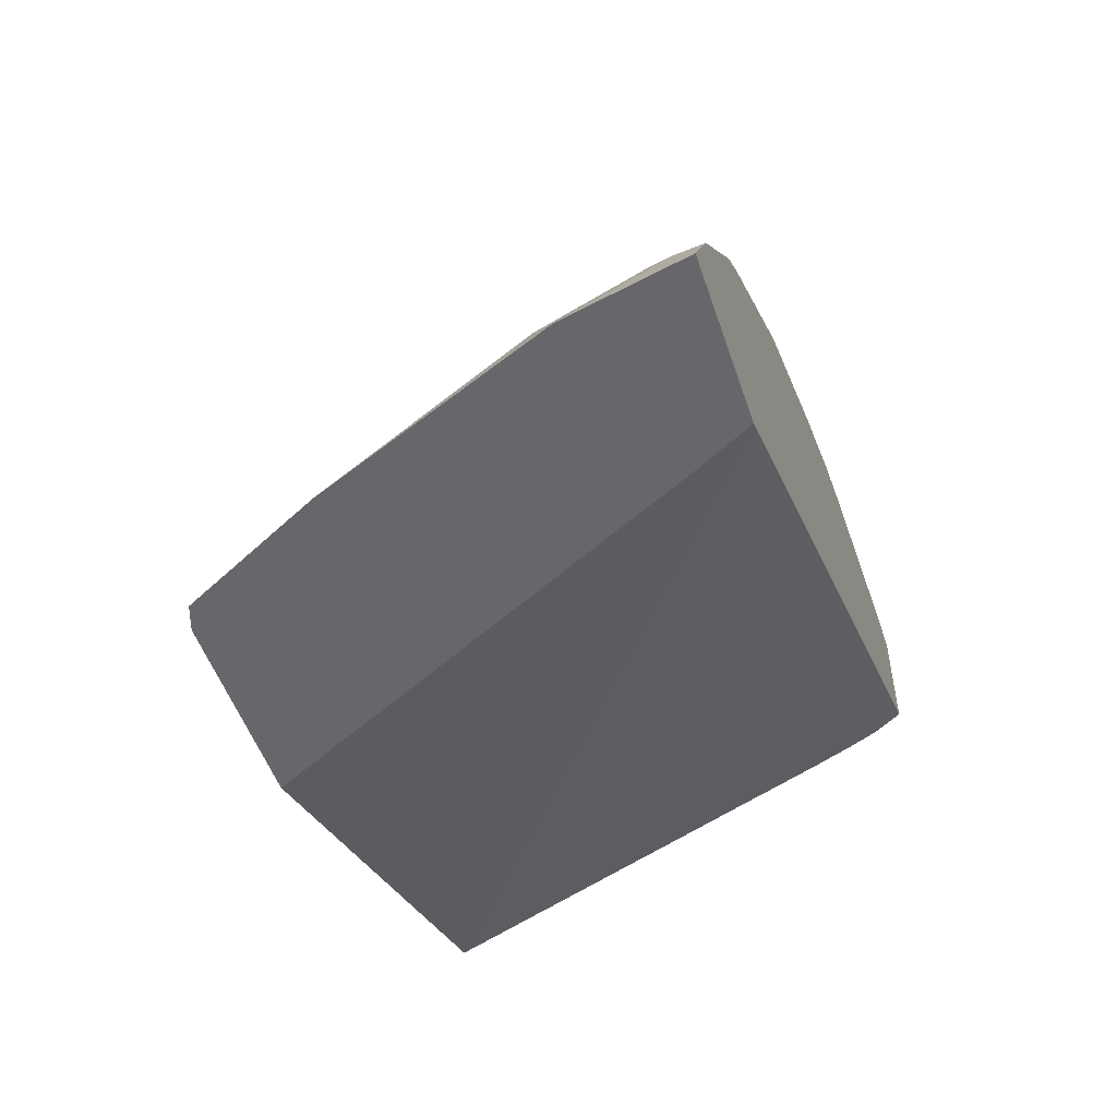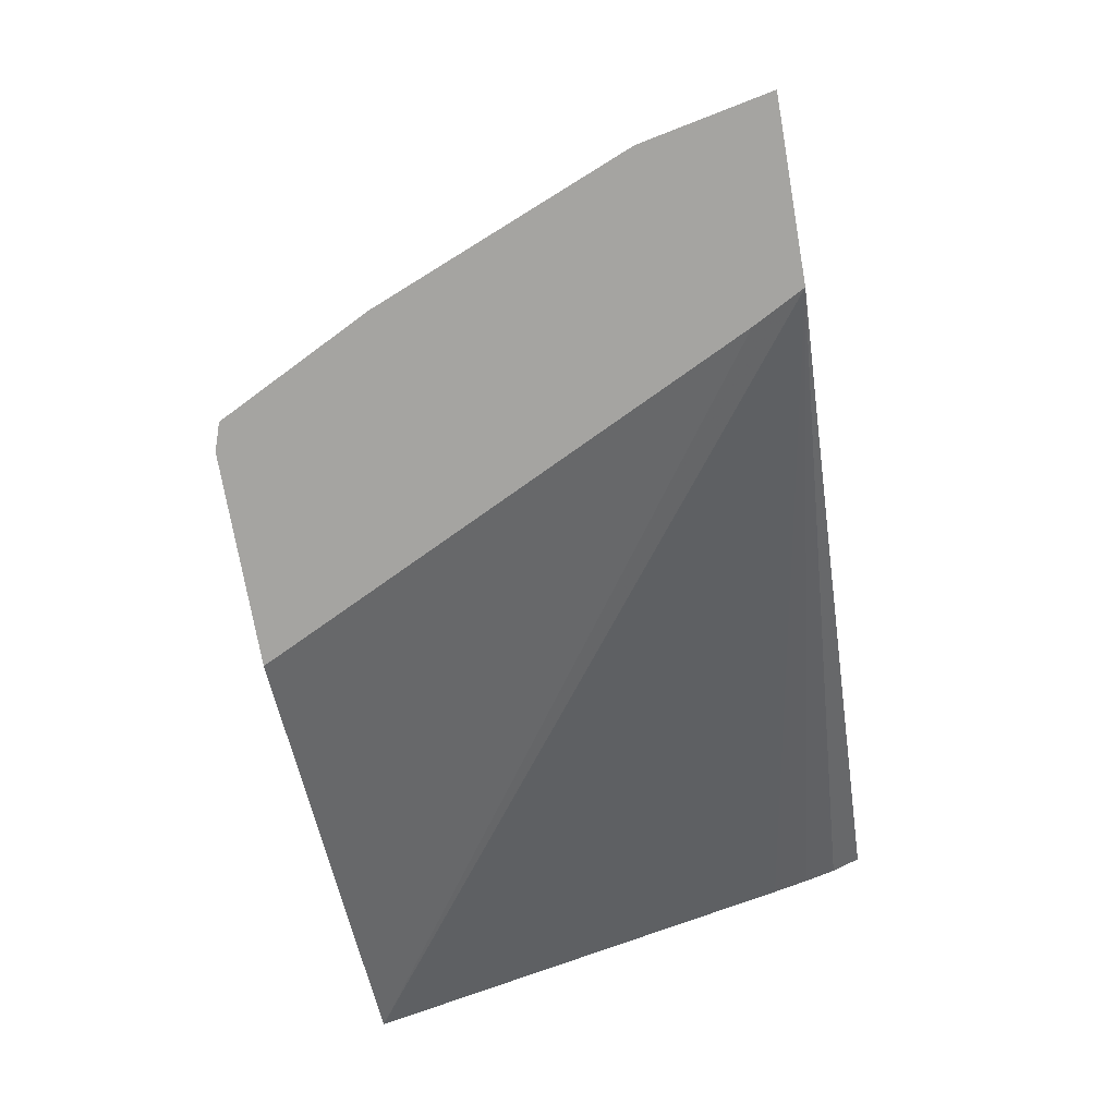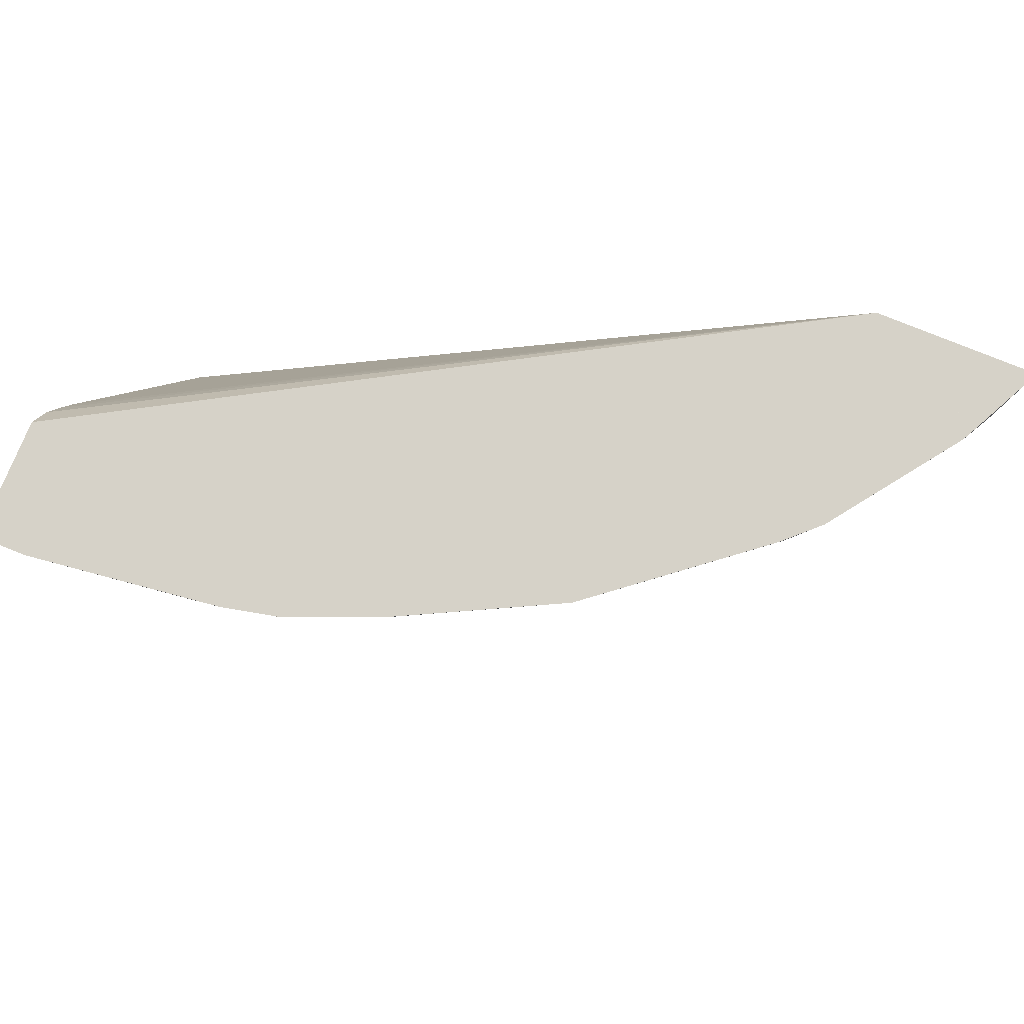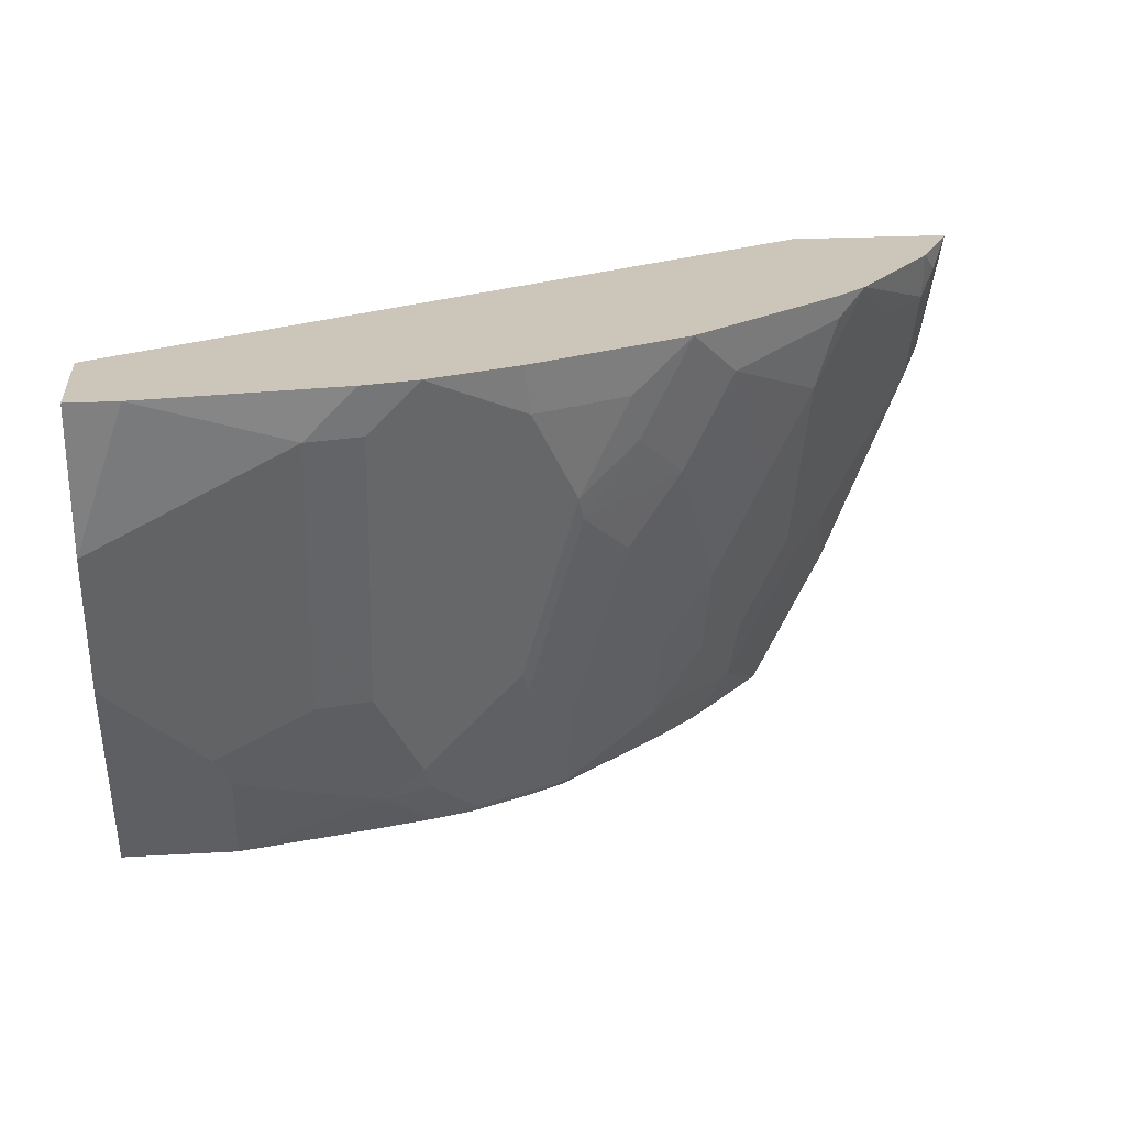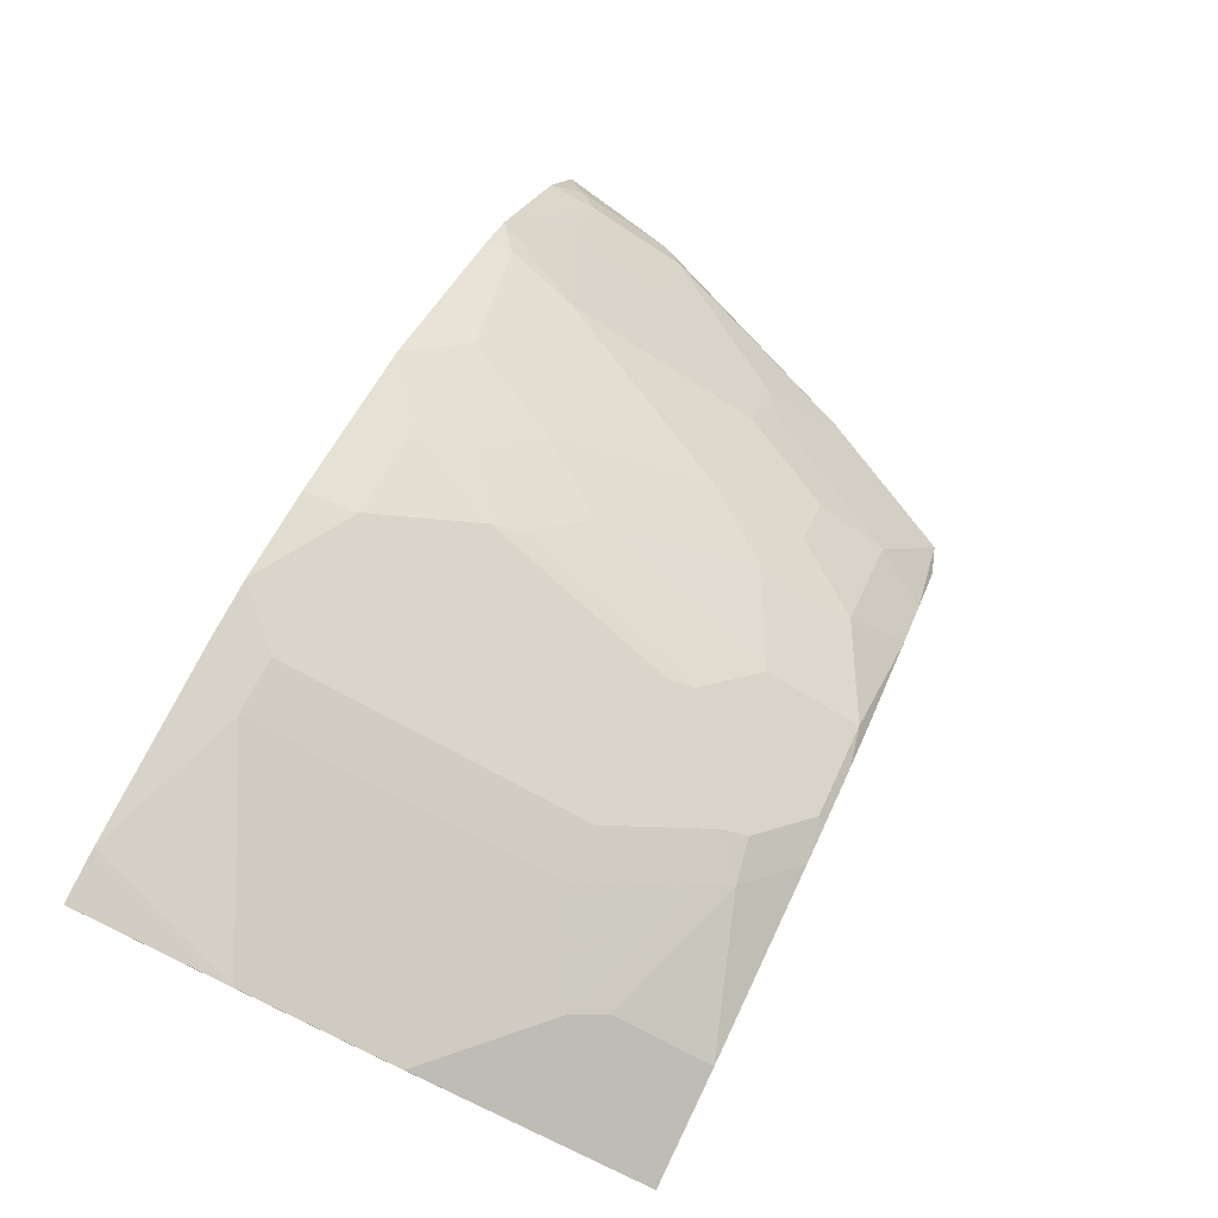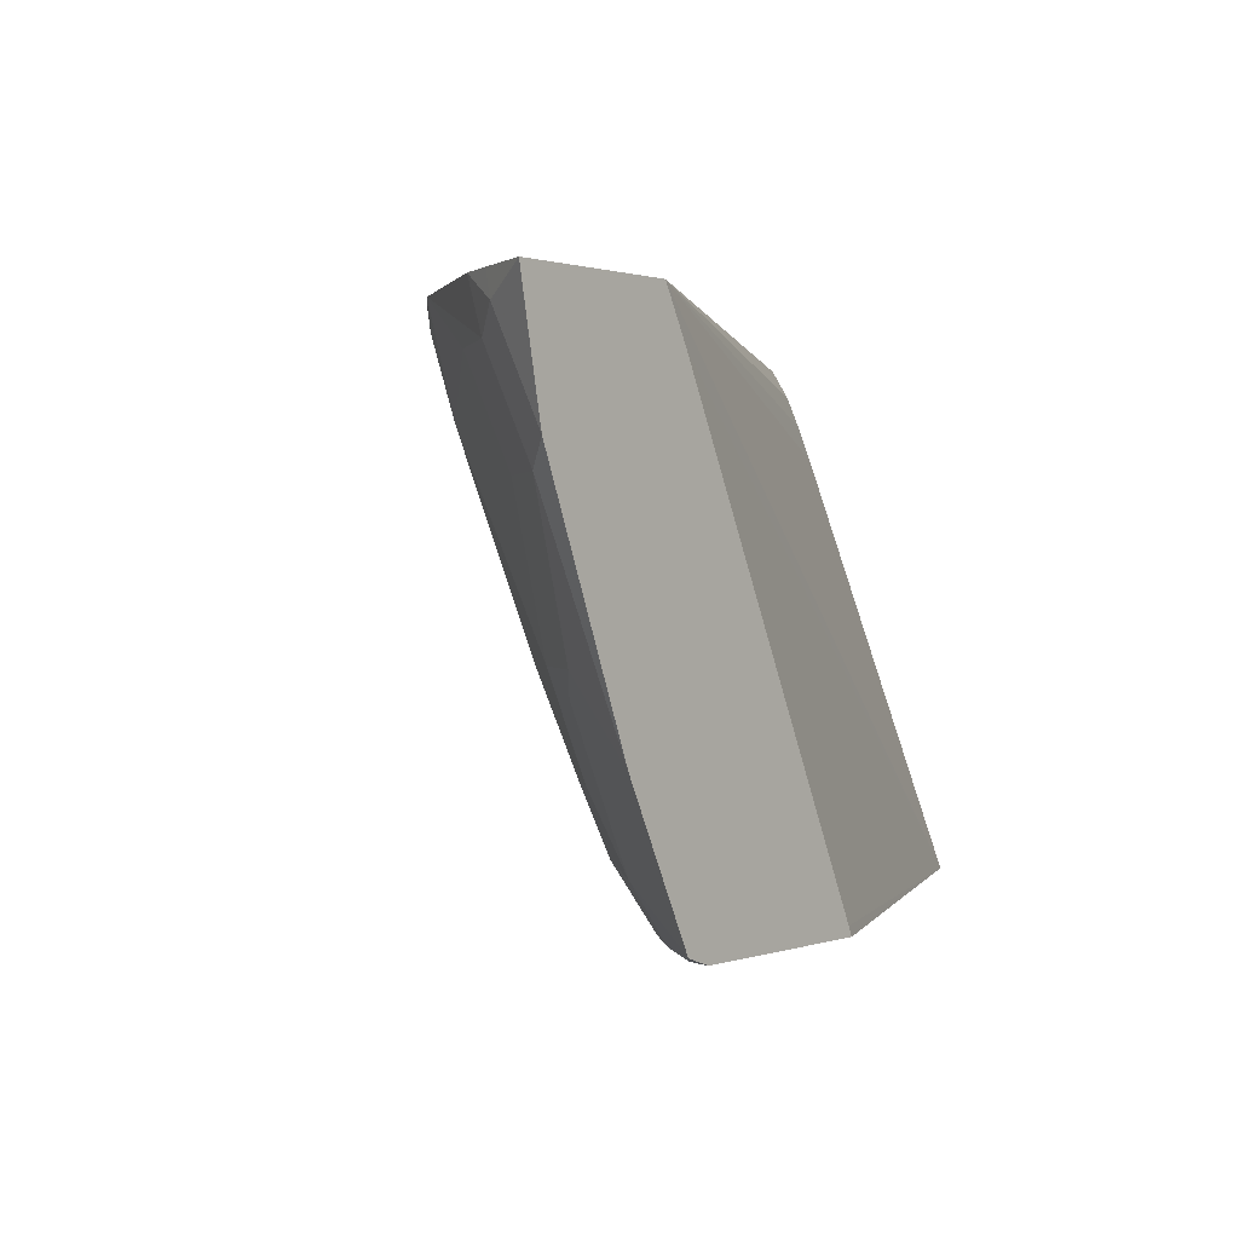
<metadata>
{"format":"obj","ext":"obj","renderer":"f3d","projection":"perspective","resolution":1024,"background":"white","views":[{"elev":-52.1,"azim":108.6,"up":"+Z"},{"elev":-73.2,"azim":99.9,"up":"+Z"},{"elev":77.6,"azim":22.1,"up":"+Y"},{"elev":20.8,"azim":-6.2,"up":"+Y"},{"elev":79.4,"azim":-64.1,"up":"+Z"},{"elev":0.9,"azim":128.8,"up":"+Y"}]}
</metadata>
<code>
v 0.374 -0.6355 0.1949
v 0.3691 -0.6355 0.205
v 0.374 -0.6356 0.1949
v 0.3041 -0.6355 0.1949
v 0.3623 -0.6355 0.2186
v 0.3639 -0.6458 0.2153
v 0.3637 -0.687 0.1949
v 0.2933 -0.6561 0.1949
v -7.239e-05 -0.8543 0.2801
v -7.239e-05 -0.6764 0.3486
v -7.239e-05 -0.6611 0.3549
v -7.239e-05 -0.6479 0.3608
v -3.577e-05 -0.6355 0.369
v 0.3553 -0.6355 0.2324
v 0.3554 -0.6356 0.2324
v 0.3562 -0.6561 0.2255
v 0.3562 -0.6971 0.205
v 0.3226 -0.7895 0.1949
v 0.1998 -0.8503 0.1949
v -7.239e-05 -0.8543 0.3416
v 0.198 -0.8543 0.1949
v -7.239e-05 -0.6356 0.369
v -7.239e-05 -0.6355 0.4198
v 0.3152 -0.6355 0.2871
v 0.3152 -0.6356 0.287
v 0.3349 -0.6561 0.2529
v 0.3349 -0.6971 0.2324
v 0.3152 -0.7586 0.2255
v 0.3024 -0.7688 0.2358
v 0.2947 -0.7996 0.2255
v 0.3125 -0.8096 0.1949
v -7.239e-05 -0.8542 0.3417
v 0.04779 -0.8543 0.3416
v 0.2813 -0.8543 0.1949
v -7.239e-05 -0.6355 0.4203
v 0.3007 -0.6355 0.3007
v 0.3007 -0.6356 0.3007
v 0.3024 -0.6458 0.2973
v 0.2938 -0.6766 0.2939
v 0.2938 -0.7176 0.2734
v 0.2938 -0.7586 0.2529
v 0.2734 -0.7996 0.2529
v 0.2716 -0.8303 0.2358
v 0.292 -0.8507 0.1949
v -7.239e-05 -0.8404 0.3486
v 0.04787 -0.8542 0.3417
v 0.04798 -0.8543 0.3416
v 0.1094 -0.8337 0.3417
v 0.2784 -0.8543 0.205
v 0.02062 -0.6355 0.4203
v -7.239e-05 -0.6972 0.41
v 8.7e-07 -0.6971 0.41
v 0.2324 -0.6355 0.3553
v 0.2529 -0.6561 0.3349
v 0.2734 -0.7176 0.2939
v 0.2734 -0.7586 0.2734
v 0.2529 -0.7996 0.2734
v 0.2306 -0.8303 0.2768
v 0.2574 -0.8543 0.2301
v -7.239e-05 -0.8201 0.3587
v 0.04102 -0.8406 0.3485
v 0.04787 -0.8132 0.3622
v 0.1004 -0.8543 0.3288
v 0.1102 -0.8543 0.3263
v 0.13 -0.8543 0.3211
v 0.1281 -0.8303 0.3383
v 0.1256 -0.8201 0.3434
v 0.1025 -0.8201 0.3485
v 0.1027 -0.6355 0.41
v 0.08204 -0.6561 0.41
v -7.239e-05 -0.7586 0.3895
v 8.7e-07 -0.7586 0.3895
v 0.04102 -0.7381 0.3895
v 0.2323 -0.6355 0.3554
v 0.2323 -0.6356 0.3553
v 0.2323 -0.6971 0.3349
v 0.2529 -0.7586 0.2939
v 0.2306 -0.7893 0.2973
v 0.1896 -0.8508 0.2973
v 0.2368 -0.8543 0.2506
v 8.7e-07 -0.7996 0.369
v -7.239e-05 -0.7791 0.3792
v 0.04102 -0.7996 0.369
v 0.1461 -0.8543 0.316
v 0.1487 -0.8508 0.3178
v 0.1692 -0.7893 0.3383
v 0.1051 -0.7791 0.3639
v 0.1666 -0.7791 0.3434
v 0.1461 -0.7381 0.3639
v 0.08204 -0.7791 0.369
v 0.1051 -0.6561 0.4049
v 0.1256 -0.6356 0.4049
v 0.1256 -0.6355 0.4049
v 0.08204 -0.7176 0.3895
v 0.2187 -0.6355 0.3622
v 0.2075 -0.6561 0.3639
v 0.1871 -0.6971 0.3639
v 0.2118 -0.6766 0.3553
v 0.1896 -0.7073 0.3588
v 0.2101 -0.7278 0.3383
v 0.1896 -0.8098 0.3178
v 0.1879 -0.8543 0.2938
v 0.1734 -0.8543 0.3024
v 0.1051 -0.7176 0.3844
v 0.1666 -0.7176 0.3639
v 0.1666 -0.6561 0.3844
v 0.1641 -0.6355 0.3895
v 0.1778 -0.6355 0.3827
f 51 72 52
f 52 72 83
f 52 83 73
f 52 73 94
f 52 94 70
f 53 74 75
f 53 75 54
f 106 108 107
f 54 98 76
f 54 76 55
f 55 57 56
f 55 77 57
f 57 77 78
f 57 78 58
f 58 79 80
f 60 81 72
f 60 72 82
f 60 61 83
f 60 83 81
f 62 68 83
f 51 71 72
f 65 84 85
f 55 76 77
f 58 78 79
f 45 61 60
f 50 52 70
f 65 85 66
f 39 55 40
f 40 55 56
f 40 56 42
f 40 42 41
f 42 56 57
f 42 57 43
f 43 57 58
f 43 58 80
f 43 80 59
f 43 59 44
f 44 59 49
f 45 46 61
f 46 62 83
f 46 83 61
f 46 48 62
f 47 63 48
f 48 63 64
f 48 64 65
f 48 65 66
f 48 66 67
f 48 67 68
f 48 68 62
f 50 70 69
f 66 85 79
f 78 101 79
f 66 86 88
f 79 85 103
f 79 103 102
f 84 103 85
f 86 101 100
f 86 100 99
f 86 99 97
f 86 97 88
f 87 104 94
f 87 94 90
f 87 89 104
f 88 97 105
f 89 105 106
f 89 106 92
f 89 92 91
f 89 91 104
f 92 106 93
f 93 106 107
f 95 108 106
f 95 106 96
f 96 106 97
f 97 99 98
f 97 106 105
f 39 54 55
f 79 101 86
f 66 79 86
f 79 102 80
f 76 78 77
f 66 88 67
f 67 87 68
f 67 88 105
f 67 105 89
f 67 89 87
f 68 87 90
f 68 90 83
f 69 70 91
f 69 91 92
f 69 92 93
f 70 94 104
f 70 104 91
f 71 82 72
f 72 81 83
f 73 83 90
f 73 90 94
f 74 95 96
f 74 96 75
f 75 96 97
f 75 97 98
f 76 98 99
f 76 99 100
f 76 100 78
f 78 100 101
f 38 54 39
f 54 75 98
f 37 53 38
f 2 6 3
f 3 6 7
f 4 8 9
f 4 9 10
f 4 10 11
f 4 11 12
f 4 12 13
f 5 14 15
f 5 15 6
f 6 15 16
f 6 16 17
f 6 17 7
f 7 17 18
f 8 19 9
f 9 20 32
f 9 32 45
f 9 45 60
f 9 60 82
f 9 82 71
f 9 71 51
f 9 51 35
f 9 35 23
f 9 23 22
f 2 5 6
f 9 22 12
f 1 5 2
f 1 24 14
f 38 53 54
f 1 2 3
f 1 3 7
f 1 7 18
f 1 18 31
f 1 31 44
f 1 44 34
f 1 34 21
f 1 21 19
f 1 19 8
f 1 8 4
f 1 4 13
f 1 13 23
f 1 23 35
f 1 35 50
f 1 69 93
f 1 93 107
f 1 107 108
f 1 108 95
f 1 95 74
f 1 74 53
f 1 53 36
f 1 36 24
f 1 14 5
f 9 12 11
f 1 50 69
f 9 19 21
f 20 33 46
f 20 46 32
f 24 36 37
f 24 37 38
f 24 38 25
f 25 38 39
f 25 39 26
f 26 39 40
f 26 40 27
f 27 40 41
f 28 41 29
f 29 41 42
f 29 42 43
f 29 43 30
f 30 44 31
f 32 46 45
f 33 47 48
f 33 48 46
f 34 44 49
f 35 51 52
f 35 52 50
f 36 53 37
f 9 11 10
f 18 30 31
f 18 29 30
f 30 43 44
f 17 28 18
f 9 21 34
f 18 28 29
f 9 34 49
f 9 49 59
f 9 59 80
f 9 80 102
f 9 103 84
f 9 84 65
f 9 65 64
f 9 64 63
f 9 63 47
f 9 47 33
f 9 102 103
f 12 22 13
f 9 33 20
f 17 41 28
f 16 27 17
f 16 26 27
f 17 27 41
f 16 24 25
f 16 25 26
f 15 24 16
f 14 24 15
f 13 22 23

</code>
